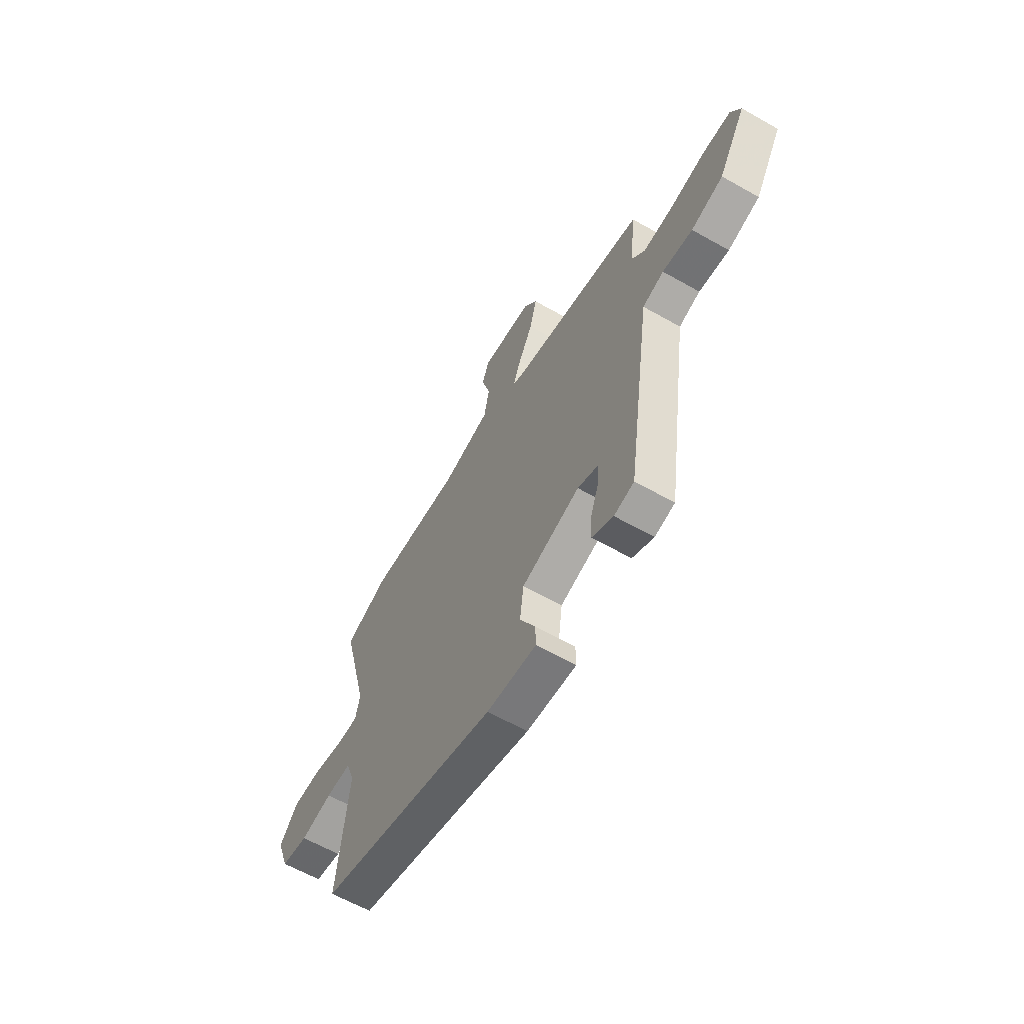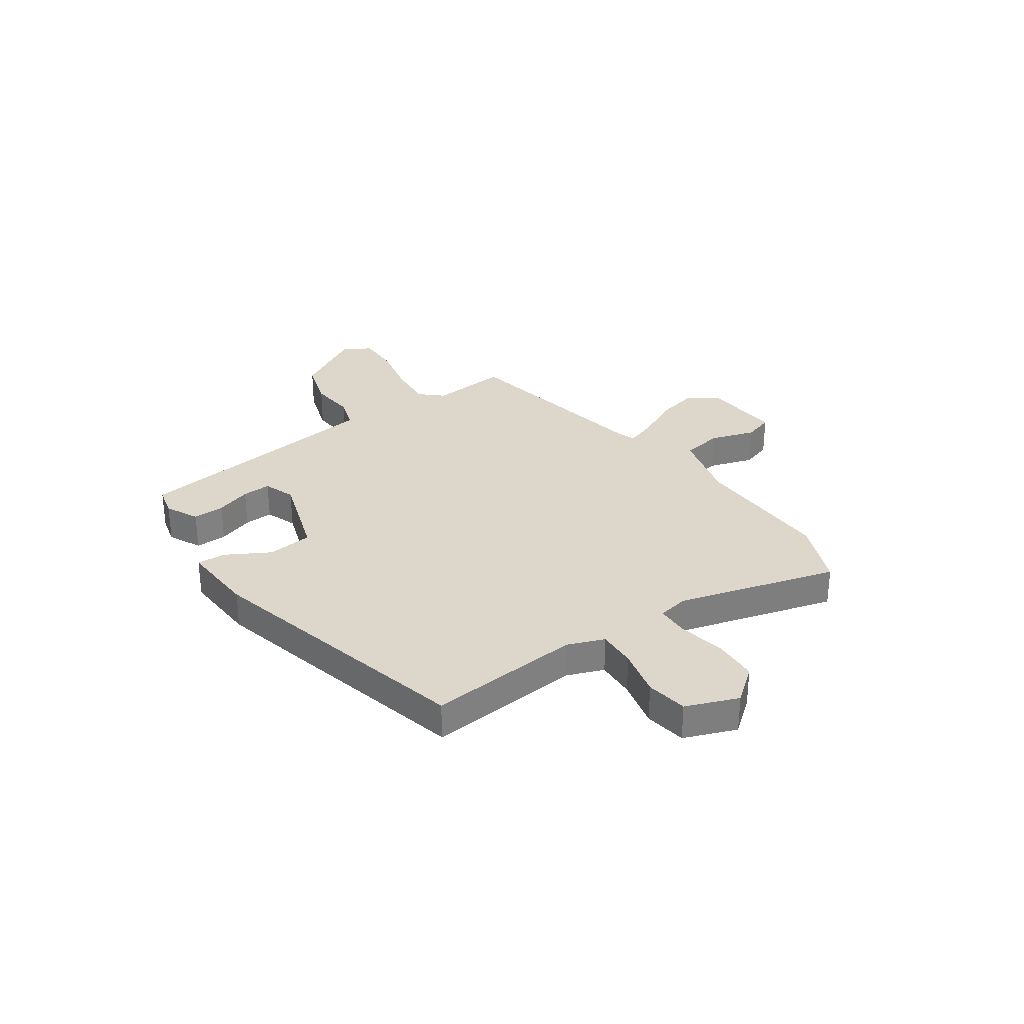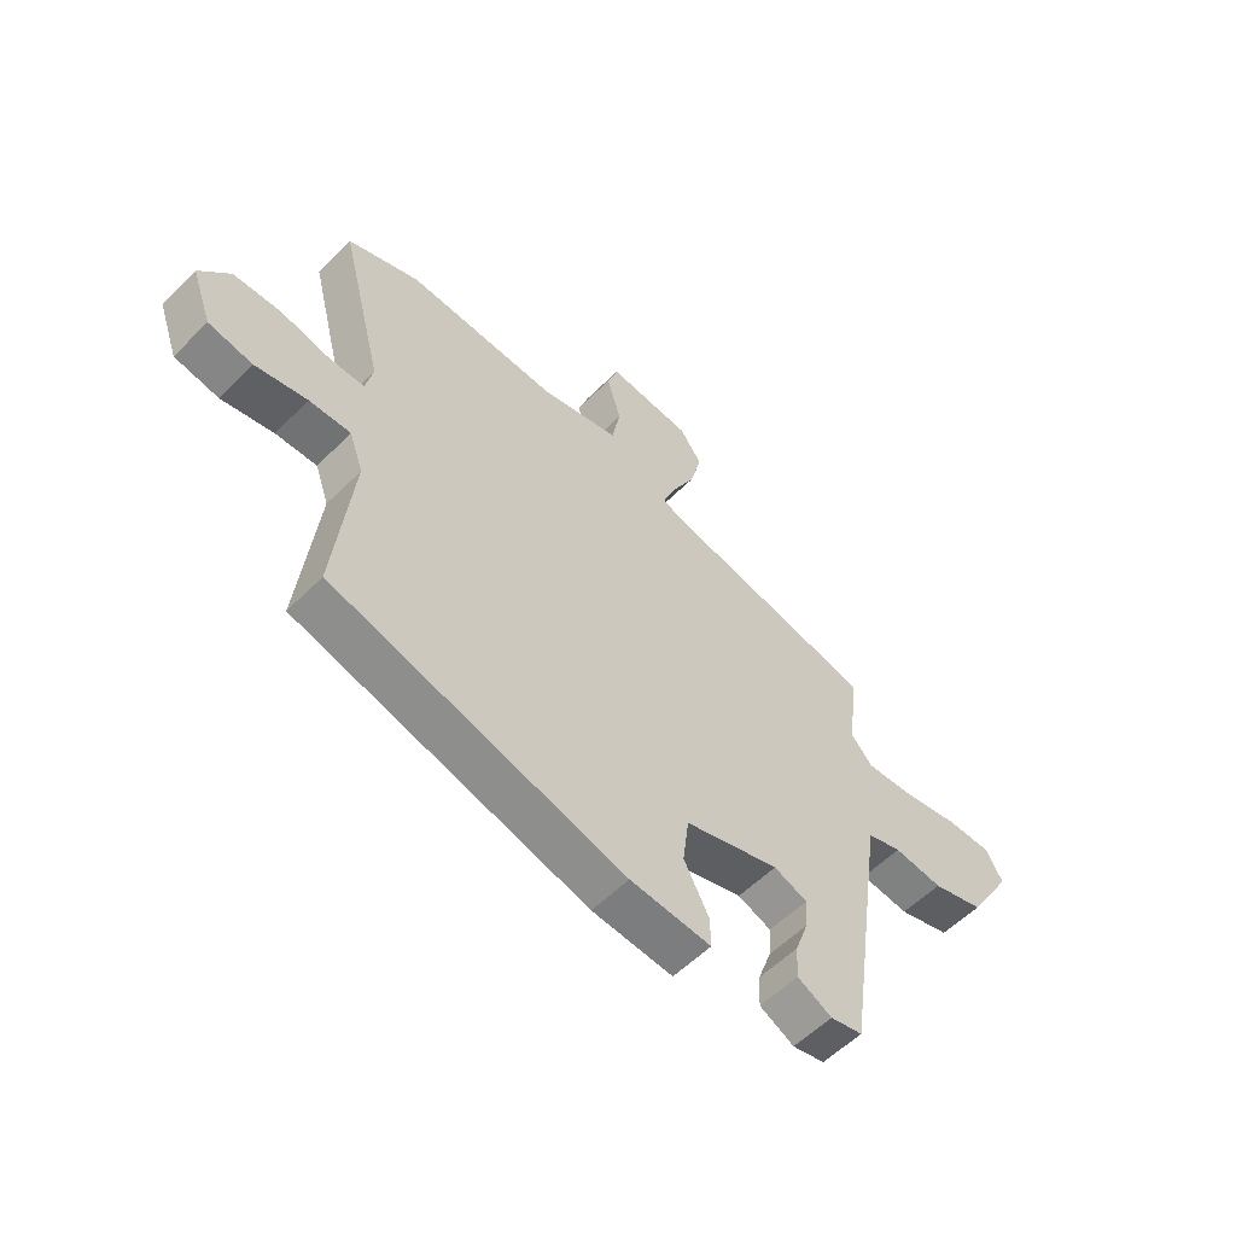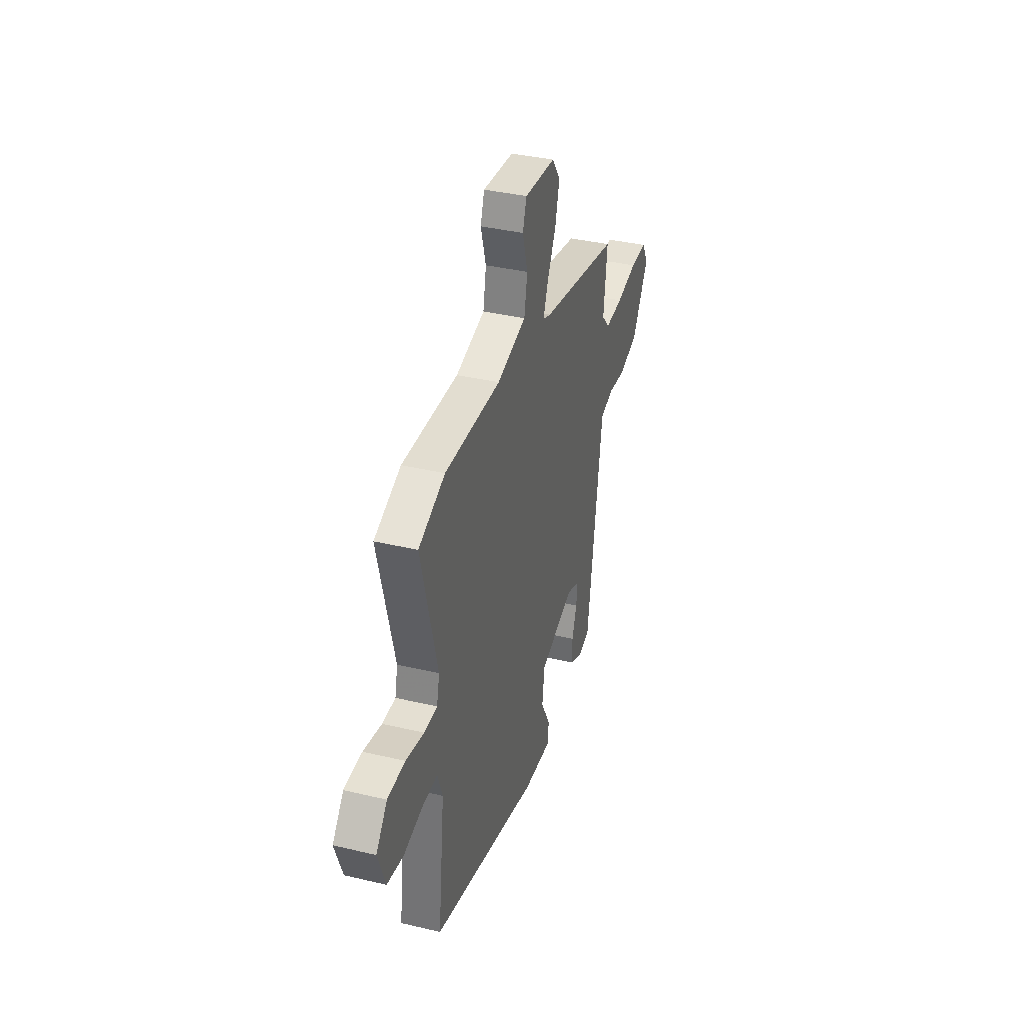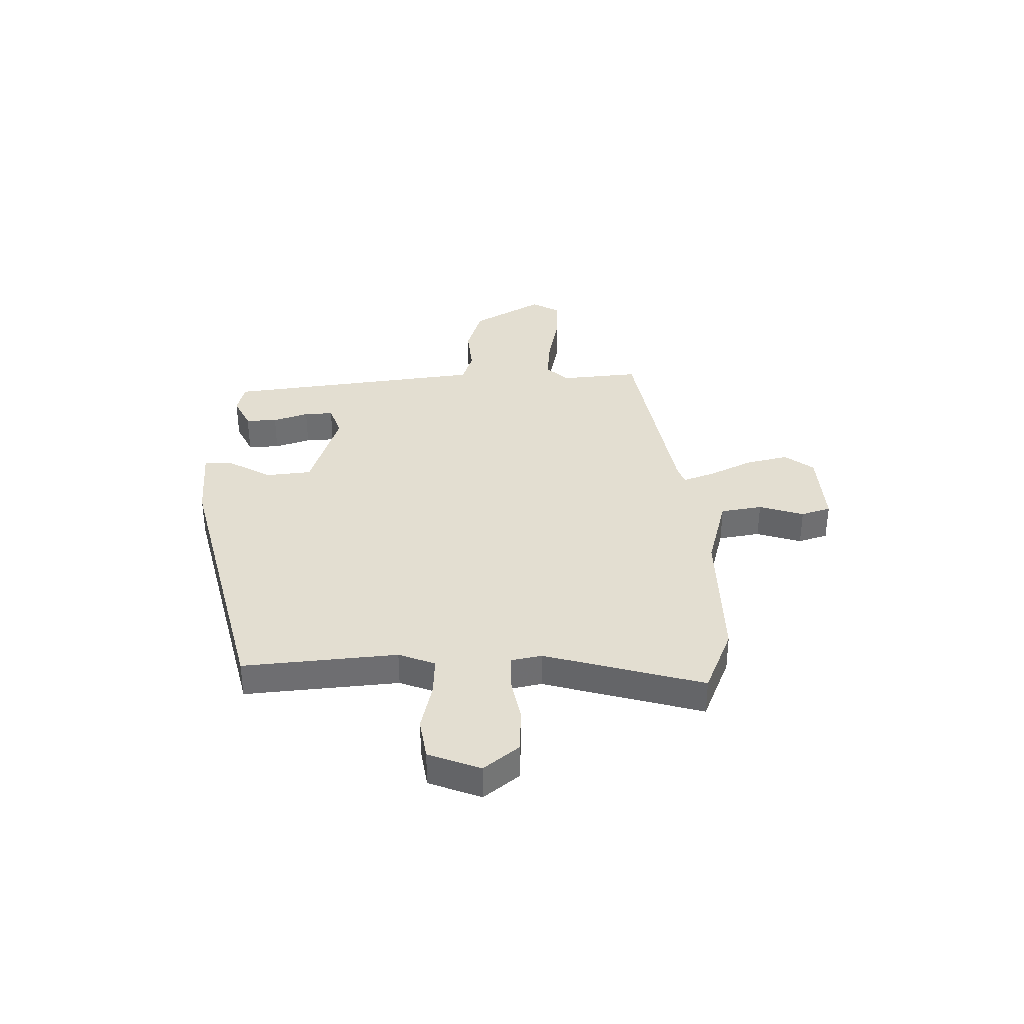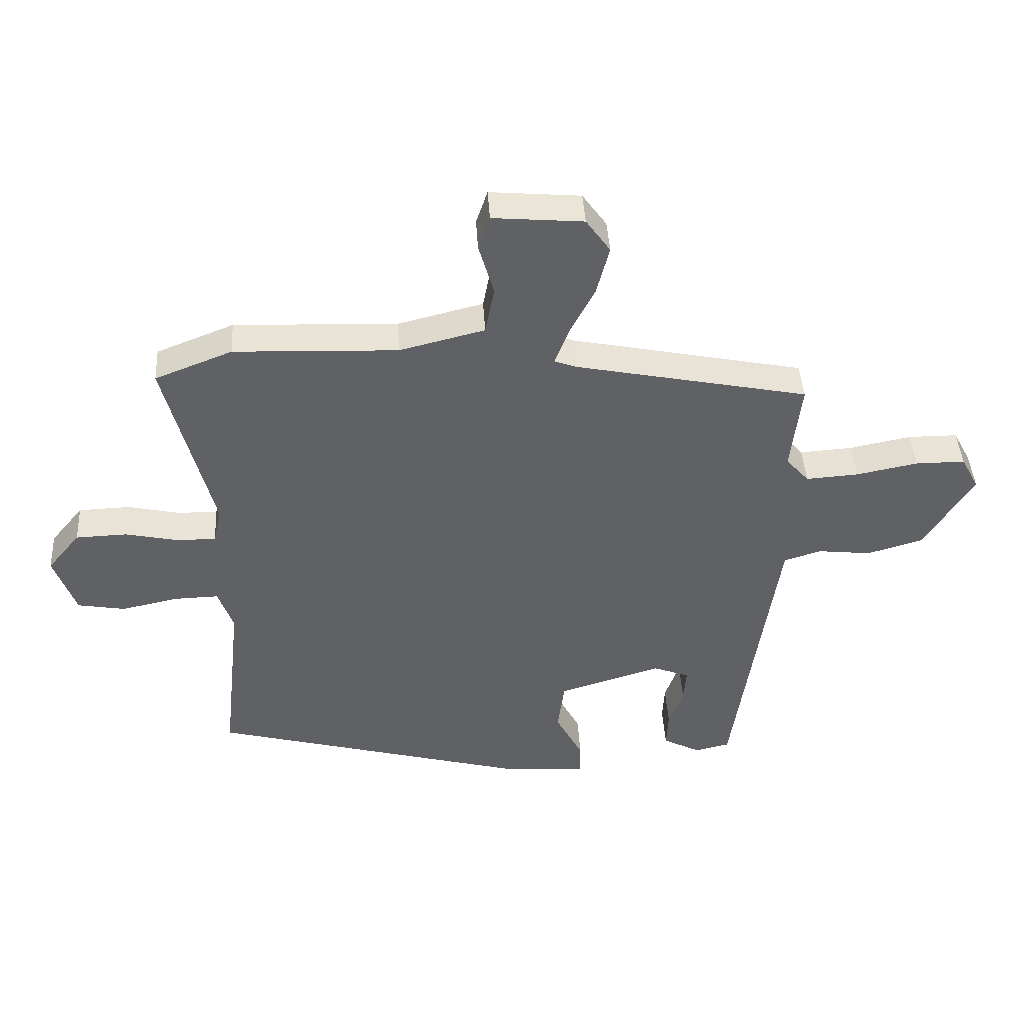
<metadata>
{"format":"obj","ext":"obj","renderer":"f3d","projection":"perspective","resolution":1024,"background":"white","views":[{"elev":-61.6,"azim":60.0,"up":"+Z"},{"elev":30.8,"azim":-123.6,"up":"+Y"},{"elev":-56.4,"azim":-43.9,"up":"+Z"},{"elev":37.1,"azim":-73.0,"up":"+Z"},{"elev":36.0,"azim":-90.0,"up":"+Y"},{"elev":42.8,"azim":-3.4,"up":"+Z"}]}
</metadata>
<code>
v 0.518 0.07 0.39
v 0.501 0.07 0.241
v 0.539 0.07 0.198
v 0.626 0.07 0.204
v 0.728 0.07 0.224
v 0.81 0.07 0.224
v 0.839 0.07 0.17
v 0.759 0.07 0.039
v 0.666 0.07 0.012
v 0.578 0.07 0.022
v 0.516 0.07 0.003
v 0.499 0.07 -0.111
v 0.443 0.07 -0.489
v 0.385 0.07 -0.502
v 0.323 0.07 -0.47
v 0.326 0.07 -0.41
v 0.35 0.07 -0.343
v 0.354 0.07 -0.288
v 0.294 0.07 -0.265
v 0.124 0.07 -0.317
v 0.113 0.07 -0.403
v 0.158 0.07 -0.488
v 0.159 0.07 -0.542
v 0.014 0.07 -0.531
v -0.509 0.07 -0.391
v -0.477 0.07 -0.098
v -0.502 0.07 -0.028
v -0.576 0.07 -0.03
v -0.669 0.07 -0.05
v -0.748 0.07 -0.036
v -0.784 0.07 0.064
v -0.73 0.07 0.129
v -0.645 0.07 0.132
v -0.557 0.07 0.113
v -0.493 0.07 0.113
v -0.48 0.07 0.172
v -0.558 0.07 0.477
v -0.43 0.07 0.527
v -0.159 0.07 0.517
v -0.018 0.07 0.552
v -0.003 0.07 0.631
v -0.028 0.07 0.717
v -0.009 0.07 0.773
v 0.141 0.07 0.76
v 0.181 0.07 0.704
v 0.16 0.07 0.623
v 0.118 0.07 0.542
v 0.095 0.07 0.482
v 0.133 0.07 0.468
v 0.518 0 0.39
v 0.501 0 0.241
v 0.539 0 0.198
v 0.626 0 0.204
v 0.728 0 0.224
v 0.81 0 0.224
v 0.839 0 0.17
v 0.759 0 0.039
v 0.666 0 0.012
v 0.578 0 0.022
v 0.516 0 0.003
v 0.499 0 -0.111
v 0.443 0 -0.489
v 0.385 0 -0.502
v 0.323 0 -0.47
v 0.326 0 -0.41
v 0.35 0 -0.343
v 0.354 0 -0.288
v 0.294 0 -0.265
v 0.124 0 -0.317
v 0.113 0 -0.403
v 0.158 0 -0.488
v 0.159 0 -0.542
v 0.014 0 -0.531
v -0.509 0 -0.391
v -0.477 0 -0.098
v -0.502 0 -0.028
v -0.576 0 -0.03
v -0.669 0 -0.05
v -0.748 0 -0.036
v -0.784 0 0.064
v -0.73 0 0.129
v -0.645 0 0.132
v -0.557 0 0.113
v -0.493 0 0.113
v -0.48 0 0.172
v -0.558 0 0.477
v -0.43 0 0.527
v -0.159 0 0.517
v -0.018 0 0.552
v -0.003 0 0.631
v -0.028 0 0.717
v -0.009 0 0.773
v 0.141 0 0.76
v 0.181 0 0.704
v 0.16 0 0.623
v 0.118 0 0.542
v 0.095 0 0.482
v 0.133 0 0.468
f 44 45 46 47
f 44 47 48
f 41 42 43 44
f 40 41 44 48
f 39 40 48
f 36 37 38 39
f 35 36 39 48
f 31 32 33 34
f 31 34 35
f 28 29 30 31
f 27 28 31 35
f 26 27 35 48
f 21 22 23 24
f 20 21 24 25
f 19 20 25 26
f 14 15 16 17
f 12 13 14 17
f 11 12 17 18
f 7 8 9 10
f 7 10 11
f 4 5 6 7
f 3 4 7 11
f 2 3 11 18
f 49 1 2 18
f 19 26 48 49
f 18 19 49
f 96 95 94 93
f 97 96 93
f 93 92 91 90
f 97 93 90 89
f 97 89 88
f 88 87 86 85
f 97 88 85 84
f 83 82 81 80
f 84 83 80
f 80 79 78 77
f 84 80 77 76
f 97 84 76 75
f 73 72 71 70
f 74 73 70 69
f 75 74 69 68
f 66 65 64 63
f 66 63 62 61
f 67 66 61 60
f 59 58 57 56
f 60 59 56
f 56 55 54 53
f 60 56 53 52
f 67 60 52 51
f 67 51 50 98
f 98 97 75 68
f 98 68 67
f 1 50 51 2
f 2 51 52 3
f 3 52 53 4
f 4 53 54 5
f 5 54 55 6
f 6 55 56 7
f 7 56 57 8
f 8 57 58 9
f 9 58 59 10
f 10 59 60 11
f 11 60 61 12
f 12 61 62 13
f 13 62 63 14
f 14 63 64 15
f 15 64 65 16
f 16 65 66 17
f 17 66 67 18
f 18 67 68 19
f 19 68 69 20
f 20 69 70 21
f 21 70 71 22
f 22 71 72 23
f 23 72 73 24
f 24 73 74 25
f 25 74 75 26
f 26 75 76 27
f 27 76 77 28
f 28 77 78 29
f 29 78 79 30
f 30 79 80 31
f 31 80 81 32
f 32 81 82 33
f 33 82 83 34
f 34 83 84 35
f 35 84 85 36
f 36 85 86 37
f 37 86 87 38
f 38 87 88 39
f 39 88 89 40
f 40 89 90 41
f 41 90 91 42
f 42 91 92 43
f 43 92 93 44
f 44 93 94 45
f 45 94 95 46
f 46 95 96 47
f 47 96 97 48
f 48 97 98 49
f 49 98 50 1

</code>
